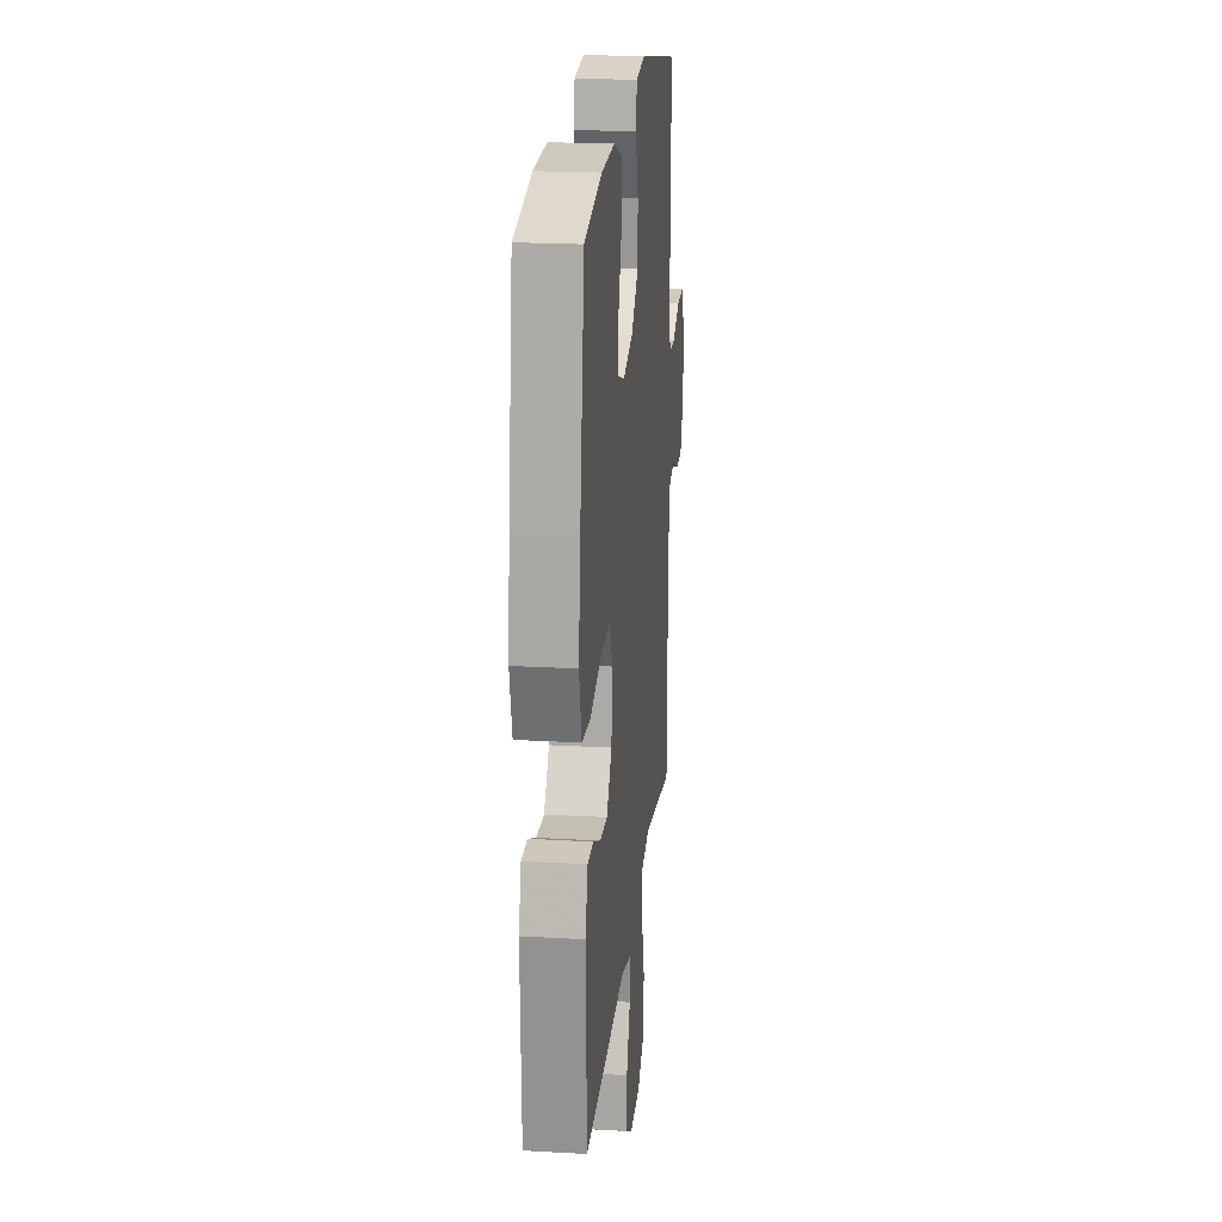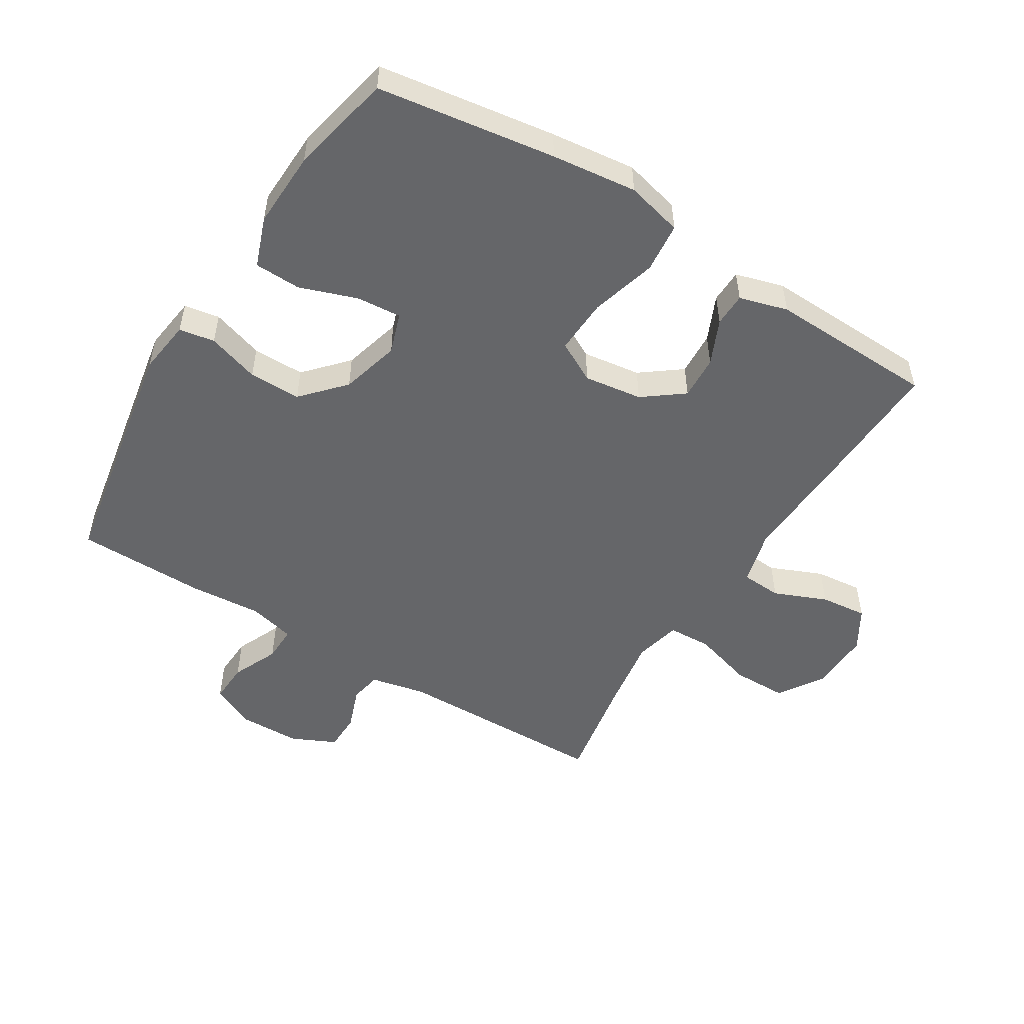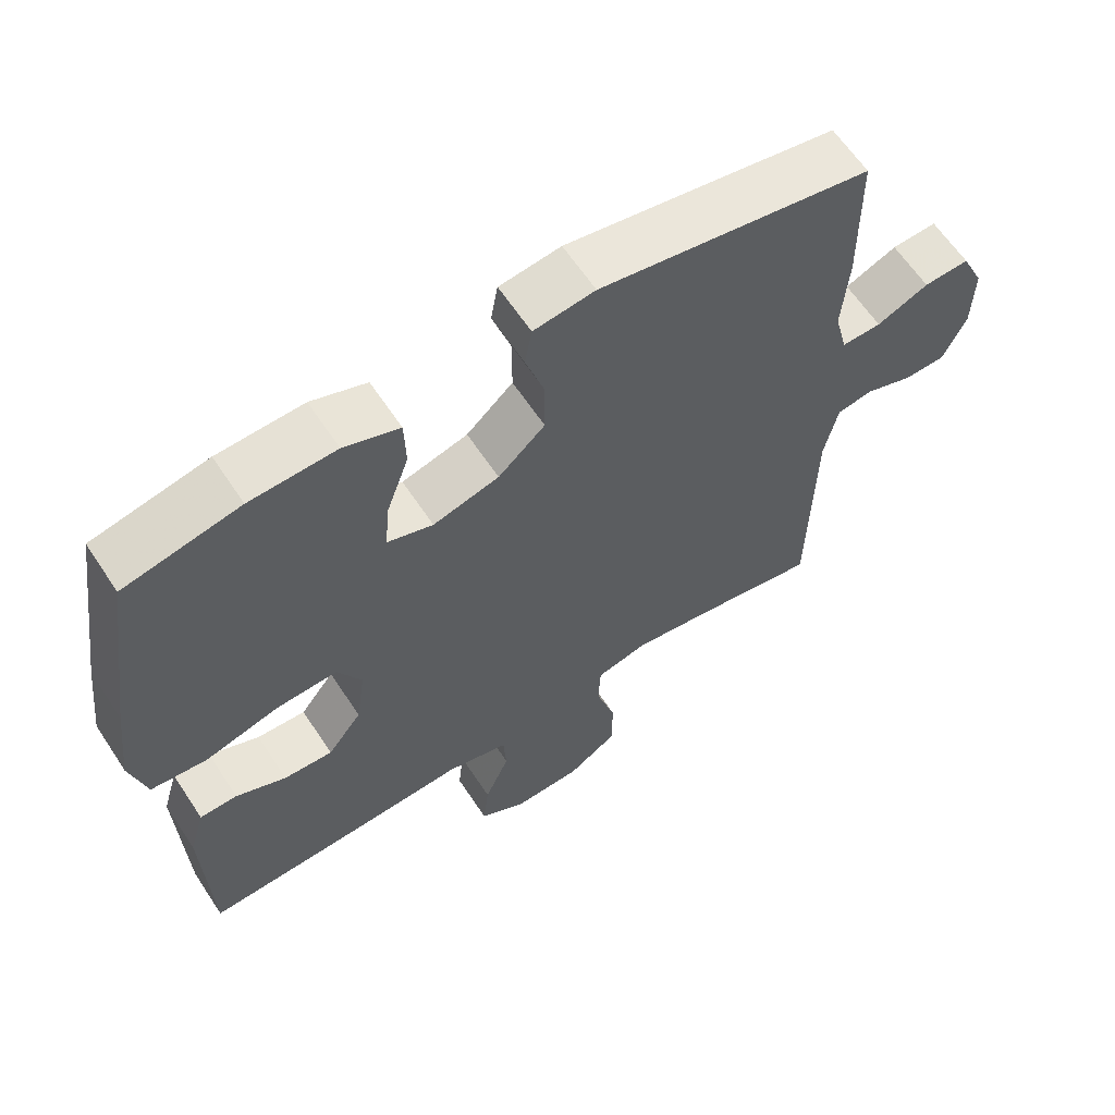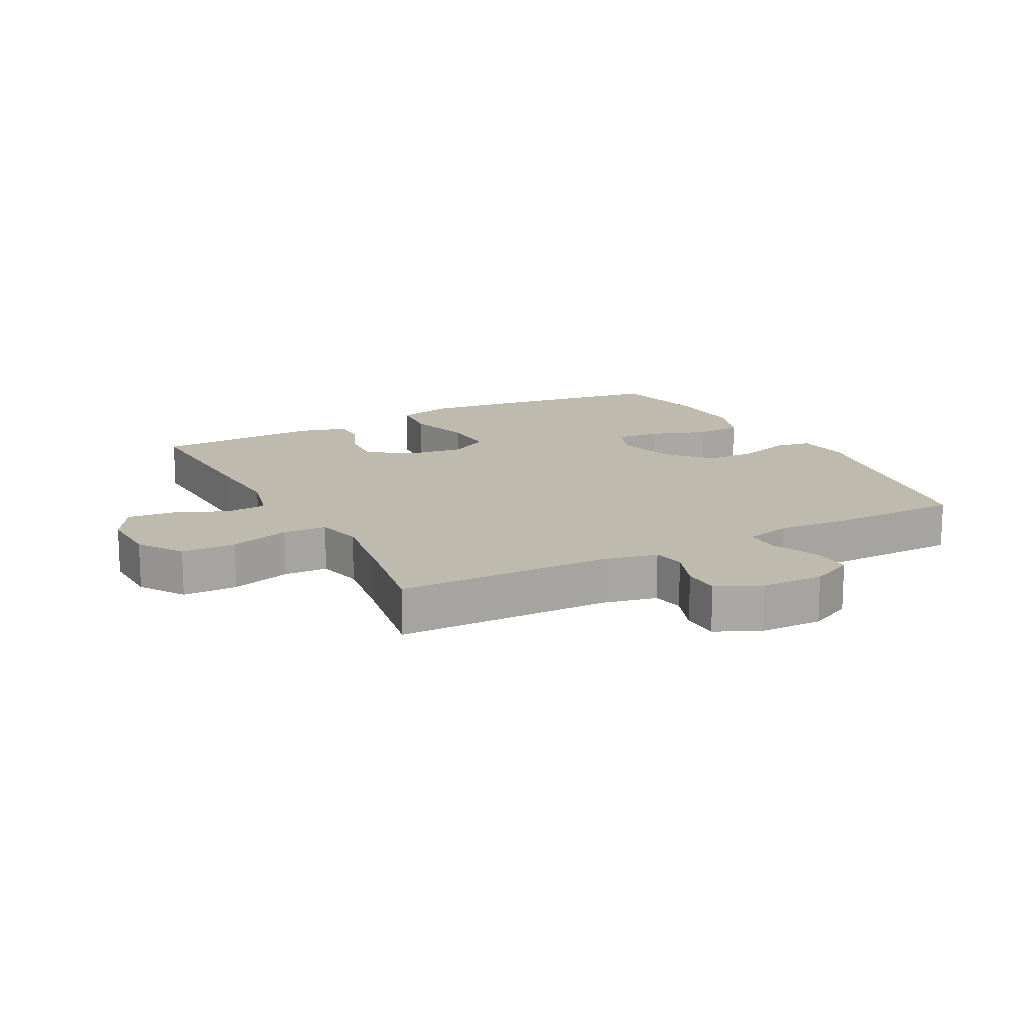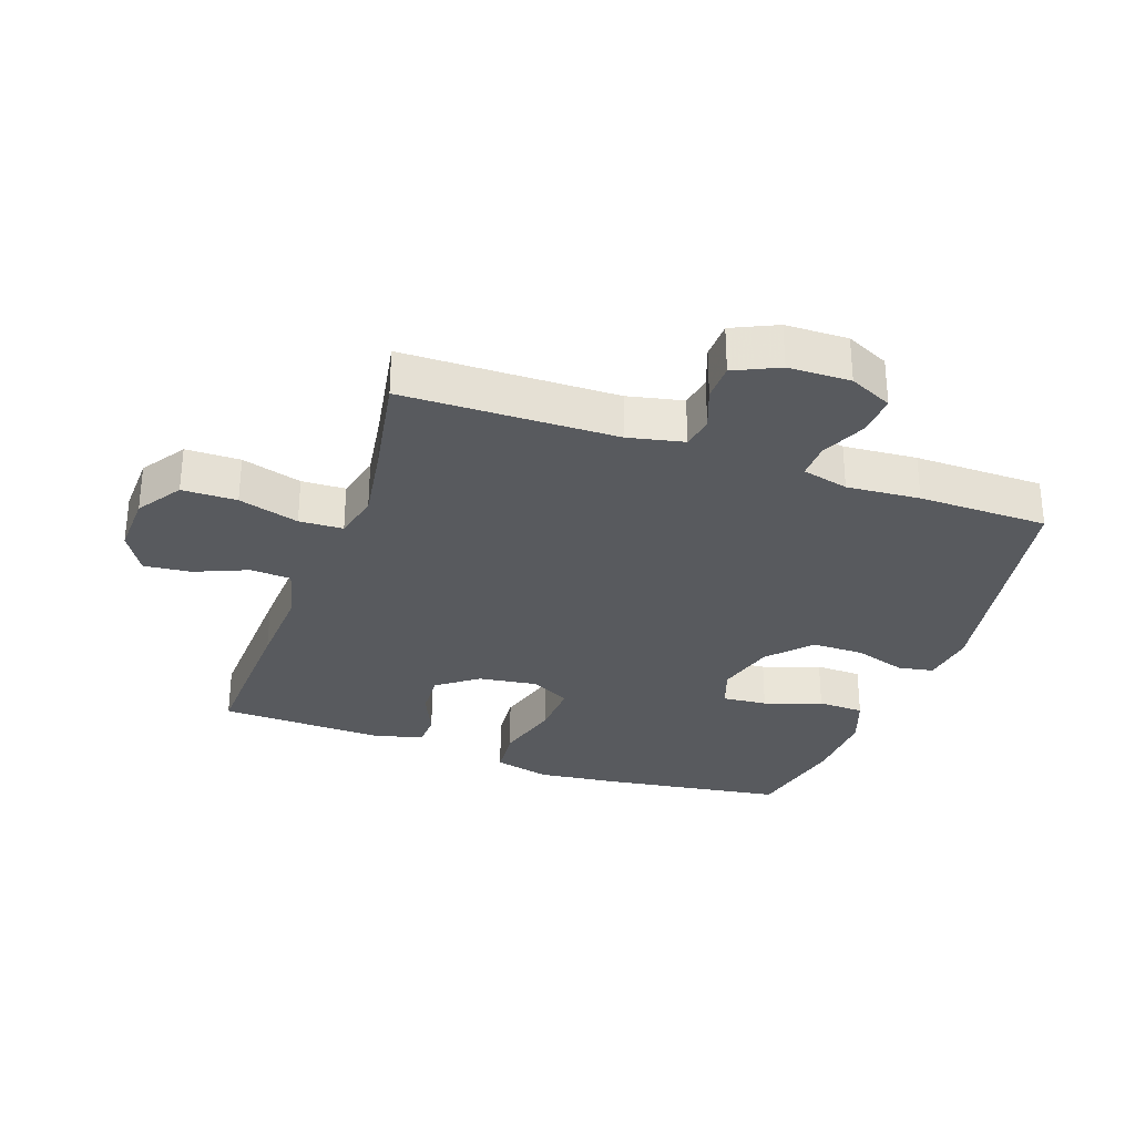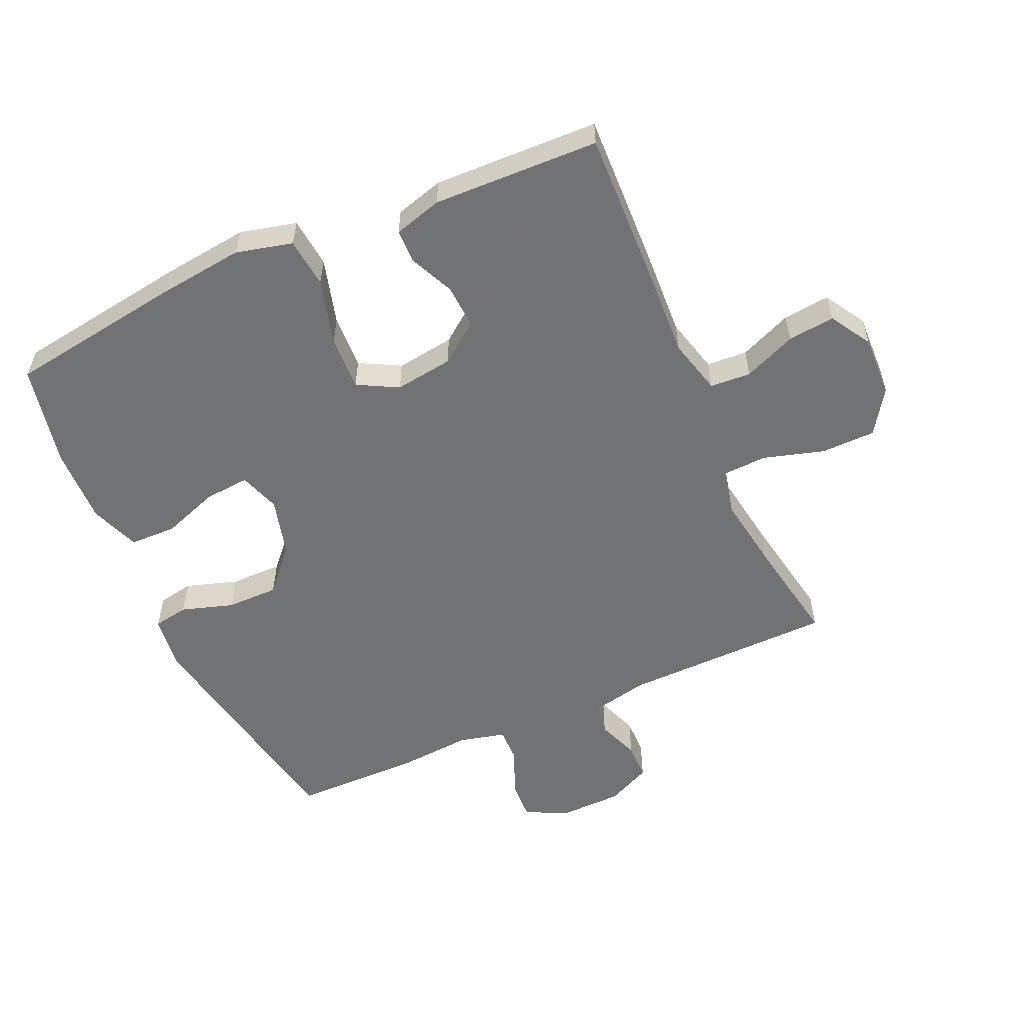
<metadata>
{"format":"obj","ext":"obj","renderer":"f3d","projection":"perspective","resolution":1024,"background":"white","views":[{"elev":20.8,"azim":95.9,"up":"+Z"},{"elev":-51.8,"azim":58.1,"up":"+Y"},{"elev":62.5,"azim":146.6,"up":"+Z"},{"elev":15.4,"azim":-118.0,"up":"+Y"},{"elev":-30.5,"azim":-109.6,"up":"+Y"},{"elev":-55.6,"azim":114.0,"up":"+Y"}]}
</metadata>
<code>
v 0.5 0.07 -0.5
v 0.252 0.07 -0.491
v 0.116 0.07 -0.484
v 0.028 0.07 -0.507
v 0.024 0.07 -0.571
v 0.059 0.07 -0.654
v 0.067 0.07 -0.728
v 0.002 0.07 -0.767
v -0.095 0.07 -0.764
v -0.165 0.07 -0.718
v -0.166 0.07 -0.632
v -0.138 0.07 -0.537
v -0.141 0.07 -0.468
v -0.214 0.07 -0.451
v -0.329 0.07 -0.469
v -0.5 0.07 -0.5
v -0.506 0.07 -0.164
v -0.525 0.07 -0.077
v -0.575 0.07 -0.068
v -0.642 0.07 -0.093
v -0.701 0.07 -0.092
v -0.734 0.07 -0.022
v -0.736 0.07 0.076
v -0.704 0.07 0.144
v -0.64 0.07 0.141
v -0.567 0.07 0.109
v -0.511 0.07 0.108
v -0.493 0.07 0.181
v -0.502 0.07 0.296
v -0.5 0.07 0.5
v -0.118 0.07 0.569
v -0.032 0.07 0.558
v -0.022 0.07 0.502
v -0.048 0.07 0.42
v -0.048 0.07 0.338
v 0.018 0.07 0.278
v 0.111 0.07 0.253
v 0.175 0.07 0.275
v 0.169 0.07 0.346
v 0.137 0.07 0.436
v 0.139 0.07 0.509
v 0.217 0.07 0.538
v 0.338 0.07 0.534
v 0.5 0.07 0.5
v 0.542 0.07 0.22
v 0.558 0.07 0.086
v 0.536 0.07 -0.003
v 0.457 0.07 -0.011
v 0.353 0.07 0.018
v 0.266 0.07 0.022
v 0.232 0.07 -0.042
v 0.245 0.07 -0.134
v 0.293 0.07 -0.197
v 0.362 0.07 -0.193
v 0.433 0.07 -0.161
v 0.486 0.07 -0.162
v 0.508 0.07 -0.238
v 0.5 0 -0.5
v 0.252 0 -0.491
v 0.116 0 -0.484
v 0.028 0 -0.507
v 0.024 0 -0.571
v 0.059 0 -0.654
v 0.067 0 -0.728
v 0.002 0 -0.767
v -0.095 0 -0.764
v -0.165 0 -0.718
v -0.166 0 -0.632
v -0.138 0 -0.537
v -0.141 0 -0.468
v -0.214 0 -0.451
v -0.329 0 -0.469
v -0.5 0 -0.5
v -0.506 0 -0.164
v -0.525 0 -0.077
v -0.575 0 -0.068
v -0.642 0 -0.093
v -0.701 0 -0.092
v -0.734 0 -0.022
v -0.736 0 0.076
v -0.704 0 0.144
v -0.64 0 0.141
v -0.567 0 0.109
v -0.511 0 0.108
v -0.493 0 0.181
v -0.502 0 0.296
v -0.5 0 0.5
v -0.118 0 0.569
v -0.032 0 0.558
v -0.022 0 0.502
v -0.048 0 0.42
v -0.048 0 0.338
v 0.018 0 0.278
v 0.111 0 0.253
v 0.175 0 0.275
v 0.169 0 0.346
v 0.137 0 0.436
v 0.139 0 0.509
v 0.217 0 0.538
v 0.338 0 0.534
v 0.5 0 0.5
v 0.542 0 0.22
v 0.558 0 0.086
v 0.536 0 -0.003
v 0.457 0 -0.011
v 0.353 0 0.018
v 0.266 0 0.022
v 0.232 0 -0.042
v 0.245 0 -0.134
v 0.293 0 -0.197
v 0.362 0 -0.193
v 0.433 0 -0.161
v 0.486 0 -0.162
v 0.508 0 -0.238
f 54 55 56 57
f 53 54 57 1
f 52 53 1 2
f 51 52 2 3
f 46 47 48 49
f 46 49 50
f 45 46 50
f 44 45 50
f 43 44 50 51
f 39 40 41 42
f 38 39 42 43
f 31 32 33 34
f 31 34 35
f 28 29 30 31
f 27 28 31 35
f 23 24 25 26
f 23 26 27
f 22 23 27
f 19 20 21 22
f 18 19 22 27
f 17 18 27 35
f 15 16 17 35
f 9 10 11 12
f 9 12 13
f 8 9 13
f 5 6 7 8
f 4 5 8 13
f 3 4 13 14
f 38 43 51 3
f 37 38 3 14
f 36 37 14 15
f 15 35 36
f 114 113 112 111
f 58 114 111 110
f 59 58 110 109
f 60 59 109 108
f 106 105 104 103
f 107 106 103
f 107 103 102
f 107 102 101
f 108 107 101 100
f 99 98 97 96
f 100 99 96 95
f 91 90 89 88
f 92 91 88
f 88 87 86 85
f 92 88 85 84
f 83 82 81 80
f 84 83 80
f 84 80 79
f 79 78 77 76
f 84 79 76 75
f 92 84 75 74
f 92 74 73 72
f 69 68 67 66
f 70 69 66
f 70 66 65
f 65 64 63 62
f 70 65 62 61
f 71 70 61 60
f 60 108 100 95
f 71 60 95 94
f 72 71 94 93
f 93 92 72
f 1 58 59 2
f 2 59 60 3
f 3 60 61 4
f 4 61 62 5
f 5 62 63 6
f 6 63 64 7
f 7 64 65 8
f 8 65 66 9
f 9 66 67 10
f 10 67 68 11
f 11 68 69 12
f 12 69 70 13
f 13 70 71 14
f 14 71 72 15
f 15 72 73 16
f 16 73 74 17
f 17 74 75 18
f 18 75 76 19
f 19 76 77 20
f 20 77 78 21
f 21 78 79 22
f 22 79 80 23
f 23 80 81 24
f 24 81 82 25
f 25 82 83 26
f 26 83 84 27
f 27 84 85 28
f 28 85 86 29
f 29 86 87 30
f 30 87 88 31
f 31 88 89 32
f 32 89 90 33
f 33 90 91 34
f 34 91 92 35
f 35 92 93 36
f 36 93 94 37
f 37 94 95 38
f 38 95 96 39
f 39 96 97 40
f 40 97 98 41
f 41 98 99 42
f 42 99 100 43
f 43 100 101 44
f 44 101 102 45
f 45 102 103 46
f 46 103 104 47
f 47 104 105 48
f 48 105 106 49
f 49 106 107 50
f 50 107 108 51
f 51 108 109 52
f 52 109 110 53
f 53 110 111 54
f 54 111 112 55
f 55 112 113 56
f 56 113 114 57
f 57 114 58 1

</code>
